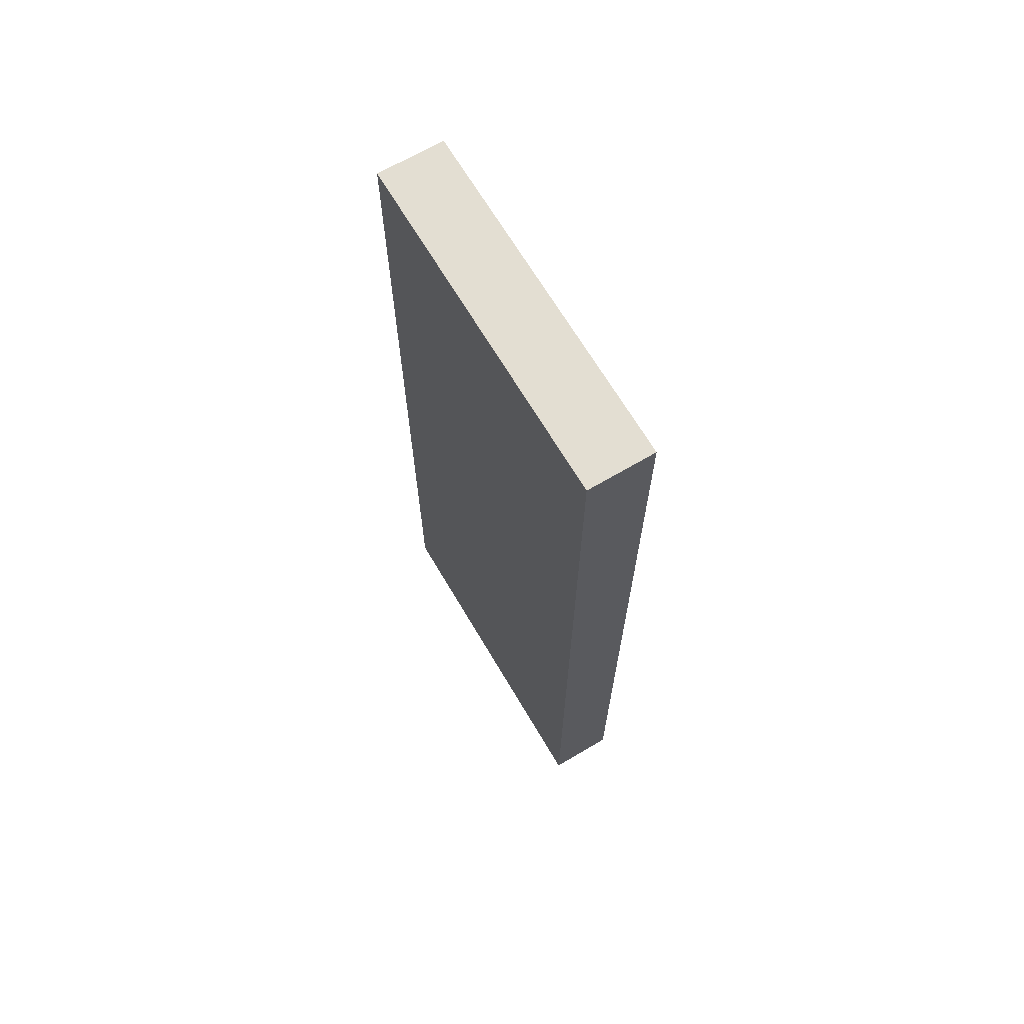
<metadata>
{"format":"obj","ext":"obj","renderer":"f3d","projection":"perspective","resolution":1024,"background":"white","views":[{"elev":67.6,"azim":-30.6,"up":"+Y"}]}
</metadata>
<code>
v -0.06891 -0.9303 -0.3602
v 0.06891 -0.9303 -0.3602
v -0.06891 -0.9303 0.3602
v 0.06891 -0.9303 0.3602
v -0.06891 0.9303 -0.3602
v 0.06891 0.9303 -0.3602
v -0.06891 0.9303 0.3602
v 0.06891 0.9303 0.3602
v 0 0.9303 0
v 0.06891 0.9303 0
v 0 0.9303 -0.3602
v -0.06891 0.9303 0
v 0 0.9303 0.3602
v -0.06891 -0.9303 0
v -0.06891 0 0
v -0.06891 0 -0.3602
v -0.06891 0 0.3602
v 0 -0.9303 -0.3602
v 0 -0.9303 0
v 0.06891 -0.9303 0
v 0 -0.9303 0.3602
v 0.06891 0 -0.3602
v 0.06891 0 0
v 0.06891 0 0.3602
v 0 0 0.3602
v 0 0 -0.3602
v -0.03446 0.9303 -0.1801
v 0 0.9303 -0.1801
v -0.03446 0.9303 -0.3602
v 0.03446 0.9303 0.1801
v 0.06891 0.9303 0.1801
v 0.03446 0.9303 0
v 0.06891 0.9303 -0.1801
v 0.03446 0.9303 -0.3602
v 0.03446 0.9303 -0.1801
v -0.06891 0.9303 -0.1801
v -0.03446 0.9303 0
v -0.06891 0.9303 0.1801
v -0.03446 0.9303 0.3602
v -0.03446 0.9303 0.1801
v 0.03446 0.9303 0.3602
v 0 0.9303 0.1801
v -0.06891 -0.9303 -0.1801
v -0.06891 -0.4652 -0.1801
v -0.06891 -0.4652 -0.3602
v -0.06891 -0.9303 0.1801
v -0.06891 -0.4652 0.1801
v -0.06891 -0.4652 0
v -0.06891 0.4652 -0.1801
v -0.06891 0.4652 -0.3602
v -0.06891 0 -0.1801
v -0.06891 -0.4652 0.3602
v -0.06891 0 0.1801
v -0.06891 0.4652 0.3602
v -0.06891 0.4652 0.1801
v -0.06891 0.4652 0
v -0.03446 -0.9303 -0.3602
v -0.03446 -0.9303 -0.1801
v 0.03446 -0.9303 -0.3602
v 0.03446 -0.9303 -0.1801
v 0 -0.9303 -0.1801
v -0.03446 -0.9303 0.1801
v -0.03446 -0.9303 0
v 0.06891 -0.9303 -0.1801
v 0.03446 -0.9303 0
v 0.06891 -0.9303 0.1801
v 0.03446 -0.9303 0.3602
v 0.03446 -0.9303 0.1801
v -0.03446 -0.9303 0.3602
v 0 -0.9303 0.1801
v 0.06891 -0.4652 -0.3602
v 0.06891 0 -0.1801
v 0.06891 -0.4652 -0.1801
v 0.06891 0.4652 -0.3602
v 0.06891 0.4652 -0.1801
v 0.06891 0.4652 0.1801
v 0.06891 0.4652 0
v 0.06891 -0.4652 0
v 0.06891 0.4652 0.3602
v 0.06891 0 0.1801
v 0.06891 -0.4652 0.3602
v 0.06891 -0.4652 0.1801
v 0 -0.4652 0.3602
v -0.03446 -0.4652 0.3602
v 0.03446 -0.4652 0.3602
v 0.03446 0.4652 0.3602
v 0.03446 0 0.3602
v -0.03446 0 0.3602
v 0 0.4652 0.3602
v -0.03446 0.4652 0.3602
v -0.03446 -0.4652 -0.3602
v -0.03446 0.4652 -0.3602
v -0.03446 0 -0.3602
v 0.03446 -0.4652 -0.3602
v 0 -0.4652 -0.3602
v 0.03446 0 -0.3602
v 0 0.4652 -0.3602
v 0.03446 0.4652 -0.3602
v -0.05168 0.9303 -0.2702
v -0.03446 0.9303 -0.2702
v -0.05168 0.9303 -0.3602
v -0.01723 0.9303 -0.09005
v 0 0.9303 -0.09005
v -0.01723 0.9303 -0.1801
v 0 0.9303 -0.2702
v -0.01723 0.9303 -0.3602
v -0.01723 0.9303 -0.2702
v 0.01723 0.9303 0.09005
v 0.03446 0.9303 0.09005
v 0.01723 0.9303 0
v 0.05168 0.9303 0.2702
v 0.06891 0.9303 0.2702
v 0.05168 0.9303 0.1801
v 0.06891 0.9303 0.09005
v 0.05168 0.9303 0
v 0.05168 0.9303 0.09005
v 0.06891 0.9303 -0.09005
v 0.05168 0.9303 -0.1801
v 0.05168 0.9303 -0.09005
v 0.06891 0.9303 -0.2702
v 0.05168 0.9303 -0.3602
v 0.05168 0.9303 -0.2702
v 0.01723 0.9303 -0.3602
v 0.01723 0.9303 -0.2702
v 0.03446 0.9303 -0.2702
v 0.01723 0.9303 -0.09005
v 0.03446 0.9303 -0.09005
v 0.01723 0.9303 -0.1801
v -0.06891 0.9303 -0.2702
v -0.05168 0.9303 -0.1801
v -0.06891 0.9303 -0.09005
v -0.05168 0.9303 0
v -0.05168 0.9303 -0.09005
v -0.01723 0.9303 0
v -0.03446 0.9303 -0.09005
v -0.06891 0.9303 0.09005
v -0.05168 0.9303 0.1801
v -0.05168 0.9303 0.09005
v -0.06891 0.9303 0.2702
v -0.05168 0.9303 0.3602
v -0.05168 0.9303 0.2702
v -0.01723 0.9303 0.3602
v -0.01723 0.9303 0.2702
v -0.03446 0.9303 0.2702
v 0.01723 0.9303 0.3602
v 0.01723 0.9303 0.2702
v 0 0.9303 0.2702
v 0.05168 0.9303 0.3602
v 0.03446 0.9303 0.2702
v 0 0.9303 0.09005
v 0.01723 0.9303 0.1801
v -0.03446 0.9303 0.09005
v -0.01723 0.9303 0.1801
v -0.01723 0.9303 0.09005
v -0.06891 -0.9303 -0.2702
v -0.06891 -0.6977 -0.2702
v -0.06891 -0.6977 -0.3602
v -0.06891 -0.9303 -0.09005
v -0.06891 -0.6977 -0.09005
v -0.06891 -0.6977 -0.1801
v -0.06891 -0.2326 -0.2702
v -0.06891 -0.2326 -0.3602
v -0.06891 -0.4652 -0.2702
v -0.06891 -0.9303 0.09005
v -0.06891 -0.6977 0.09005
v -0.06891 -0.6977 0
v -0.06891 -0.9303 0.2702
v -0.06891 -0.6977 0.2702
v -0.06891 -0.6977 0.1801
v -0.06891 -0.2326 0.09005
v -0.06891 -0.2326 0
v -0.06891 -0.4652 0.09005
v -0.06891 0.2326 -0.09005
v -0.06891 0.2326 -0.1801
v -0.06891 0 -0.09005
v -0.06891 0.6977 -0.2702
v -0.06891 0.6977 -0.3602
v -0.06891 0.4652 -0.2702
v -0.06891 0.2326 -0.3602
v -0.06891 0 -0.2702
v -0.06891 0.2326 -0.2702
v -0.06891 -0.4652 -0.09005
v -0.06891 -0.2326 -0.09005
v -0.06891 -0.2326 -0.1801
v -0.06891 -0.6977 0.3602
v -0.06891 -0.4652 0.2702
v -0.06891 -0.2326 0.3602
v -0.06891 0 0.2702
v -0.06891 -0.2326 0.2702
v -0.06891 0 0.09005
v -0.06891 -0.2326 0.1801
v -0.06891 0.2326 0.3602
v -0.06891 0.4652 0.2702
v -0.06891 0.2326 0.2702
v -0.06891 0.6977 0.3602
v -0.06891 0.6977 0.2702
v -0.06891 0.6977 0.09005
v -0.06891 0.6977 0.1801
v -0.06891 0.6977 -0.09005
v -0.06891 0.6977 0
v -0.06891 0.6977 -0.1801
v -0.06891 0.2326 0
v -0.06891 0.4652 -0.09005
v -0.06891 0.2326 0.1801
v -0.06891 0.4652 0.09005
v -0.06891 0.2326 0.09005
v -0.05168 -0.9303 -0.3602
v -0.05168 -0.9303 -0.2702
v -0.01723 -0.9303 -0.3602
v -0.01723 -0.9303 -0.2702
v -0.03446 -0.9303 -0.2702
v -0.05168 -0.9303 -0.09005
v -0.05168 -0.9303 -0.1801
v 0.01723 -0.9303 -0.3602
v 0.01723 -0.9303 -0.2702
v 0 -0.9303 -0.2702
v 0.05168 -0.9303 -0.3602
v 0.05168 -0.9303 -0.2702
v 0.03446 -0.9303 -0.2702
v 0.01723 -0.9303 -0.09005
v 0 -0.9303 -0.09005
v 0.01723 -0.9303 -0.1801
v -0.01723 -0.9303 0.09005
v -0.03446 -0.9303 0.09005
v -0.01723 -0.9303 0
v -0.05168 -0.9303 0.2702
v -0.05168 -0.9303 0.1801
v -0.05168 -0.9303 0
v -0.05168 -0.9303 0.09005
v -0.01723 -0.9303 -0.1801
v -0.01723 -0.9303 -0.09005
v -0.03446 -0.9303 -0.09005
v 0.06891 -0.9303 -0.2702
v 0.05168 -0.9303 -0.1801
v 0.06891 -0.9303 -0.09005
v 0.05168 -0.9303 0
v 0.05168 -0.9303 -0.09005
v 0.01723 -0.9303 0
v 0.03446 -0.9303 -0.09005
v 0.06891 -0.9303 0.09005
v 0.05168 -0.9303 0.1801
v 0.05168 -0.9303 0.09005
v 0.06891 -0.9303 0.2702
v 0.05168 -0.9303 0.3602
v 0.05168 -0.9303 0.2702
v 0.01723 -0.9303 0.3602
v 0.01723 -0.9303 0.2702
v 0.03446 -0.9303 0.2702
v -0.01723 -0.9303 0.3602
v -0.01723 -0.9303 0.2702
v 0 -0.9303 0.2702
v -0.05168 -0.9303 0.3602
v -0.03446 -0.9303 0.2702
v 0 -0.9303 0.09005
v -0.01723 -0.9303 0.1801
v 0.03446 -0.9303 0.09005
v 0.01723 -0.9303 0.1801
v 0.01723 -0.9303 0.09005
v 0.06891 -0.6977 -0.3602
v 0.06891 -0.4652 -0.2702
v 0.06891 -0.6977 -0.2702
v 0.06891 -0.2326 -0.3602
v 0.06891 0 -0.2702
v 0.06891 -0.2326 -0.2702
v 0.06891 0 -0.09005
v 0.06891 -0.2326 -0.09005
v 0.06891 -0.2326 -0.1801
v 0.06891 0.2326 -0.3602
v 0.06891 0.4652 -0.2702
v 0.06891 0.2326 -0.2702
v 0.06891 0.6977 -0.3602
v 0.06891 0.6977 -0.2702
v 0.06891 0.6977 -0.09005
v 0.06891 0.6977 -0.1801
v 0.06891 0.6977 0.09005
v 0.06891 0.6977 0
v 0.06891 0.6977 0.2702
v 0.06891 0.6977 0.1801
v 0.06891 0.2326 0.09005
v 0.06891 0.2326 0
v 0.06891 0.4652 0.09005
v 0.06891 0.2326 -0.1801
v 0.06891 0.4652 -0.09005
v 0.06891 0.2326 -0.09005
v 0.06891 -0.6977 -0.1801
v 0.06891 -0.2326 0
v 0.06891 -0.4652 -0.09005
v 0.06891 -0.6977 0
v 0.06891 -0.6977 -0.09005
v 0.06891 0.2326 0.1801
v 0.06891 0 0.09005
v 0.06891 0.6977 0.3602
v 0.06891 0.4652 0.2702
v 0.06891 0.2326 0.3602
v 0.06891 0 0.2702
v 0.06891 0.2326 0.2702
v 0.06891 -0.2326 0.3602
v 0.06891 -0.4652 0.2702
v 0.06891 -0.2326 0.2702
v 0.06891 -0.6977 0.3602
v 0.06891 -0.6977 0.2702
v 0.06891 -0.6977 0.09005
v 0.06891 -0.6977 0.1801
v 0.06891 -0.2326 0.09005
v 0.06891 -0.2326 0.1801
v 0.06891 -0.4652 0.09005
v -0.03446 -0.6977 0.3602
v -0.05168 -0.6977 0.3602
v 0 -0.6977 0.3602
v -0.01723 -0.6977 0.3602
v 0 -0.2326 0.3602
v -0.01723 -0.2326 0.3602
v -0.01723 -0.4652 0.3602
v 0.03446 -0.6977 0.3602
v 0.01723 -0.6977 0.3602
v 0.05168 -0.6977 0.3602
v 0.05168 -0.2326 0.3602
v 0.05168 -0.4652 0.3602
v 0.05168 0.2326 0.3602
v 0.05168 0 0.3602
v 0.05168 0.6977 0.3602
v 0.05168 0.4652 0.3602
v 0.01723 0.2326 0.3602
v 0.01723 0 0.3602
v 0.03446 0.2326 0.3602
v 0.01723 -0.4652 0.3602
v 0.03446 -0.2326 0.3602
v 0.01723 -0.2326 0.3602
v -0.05168 -0.4652 0.3602
v -0.01723 0 0.3602
v -0.03446 -0.2326 0.3602
v -0.05168 0 0.3602
v -0.05168 -0.2326 0.3602
v 0.01723 0.4652 0.3602
v 0 0.2326 0.3602
v 0.03446 0.6977 0.3602
v 0 0.6977 0.3602
v 0.01723 0.6977 0.3602
v -0.03446 0.6977 0.3602
v -0.01723 0.6977 0.3602
v -0.05168 0.6977 0.3602
v -0.05168 0.2326 0.3602
v -0.05168 0.4652 0.3602
v -0.01723 0.2326 0.3602
v -0.01723 0.4652 0.3602
v -0.03446 0.2326 0.3602
v -0.05168 -0.6977 -0.3602
v -0.05168 -0.2326 -0.3602
v -0.05168 -0.4652 -0.3602
v -0.01723 -0.6977 -0.3602
v -0.03446 -0.6977 -0.3602
v -0.05168 0.2326 -0.3602
v -0.05168 0 -0.3602
v -0.05168 0.6977 -0.3602
v -0.05168 0.4652 -0.3602
v -0.01723 0.2326 -0.3602
v -0.01723 0 -0.3602
v -0.03446 0.2326 -0.3602
v 0.01723 -0.2326 -0.3602
v 0.01723 -0.4652 -0.3602
v 0 -0.2326 -0.3602
v 0.05168 -0.6977 -0.3602
v 0.03446 -0.6977 -0.3602
v 0 -0.6977 -0.3602
v 0.01723 -0.6977 -0.3602
v -0.03446 -0.2326 -0.3602
v -0.01723 -0.2326 -0.3602
v -0.01723 -0.4652 -0.3602
v 0.05168 -0.4652 -0.3602
v 0.01723 0 -0.3602
v 0.03446 -0.2326 -0.3602
v 0.05168 0 -0.3602
v 0.05168 -0.2326 -0.3602
v -0.01723 0.4652 -0.3602
v 0 0.2326 -0.3602
v -0.03446 0.6977 -0.3602
v 0 0.6977 -0.3602
v -0.01723 0.6977 -0.3602
v 0.03446 0.6977 -0.3602
v 0.01723 0.6977 -0.3602
v 0.05168 0.6977 -0.3602
v 0.05168 0.2326 -0.3602
v 0.05168 0.4652 -0.3602
v 0.01723 0.2326 -0.3602
v 0.01723 0.4652 -0.3602
v 0.03446 0.2326 -0.3602
f 5 99 101
f 99 27 100
f 100 29 101
f 99 100 101
f 27 102 104
f 102 9 103
f 103 28 104
f 102 103 104
f 28 105 107
f 105 11 106
f 106 29 107
f 105 106 107
f 27 104 100
f 104 28 107
f 107 29 100
f 104 107 100
f 9 108 110
f 108 30 109
f 109 32 110
f 108 109 110
f 30 111 113
f 111 8 112
f 112 31 113
f 111 112 113
f 31 114 116
f 114 10 115
f 115 32 116
f 114 115 116
f 30 113 109
f 113 31 116
f 116 32 109
f 113 116 109
f 10 117 119
f 117 33 118
f 118 35 119
f 117 118 119
f 33 120 122
f 120 6 121
f 121 34 122
f 120 121 122
f 34 123 125
f 123 11 124
f 124 35 125
f 123 124 125
f 33 122 118
f 122 34 125
f 125 35 118
f 122 125 118
f 9 110 103
f 110 32 126
f 126 28 103
f 110 126 103
f 32 115 127
f 115 10 119
f 119 35 127
f 115 119 127
f 35 124 128
f 124 11 105
f 105 28 128
f 124 105 128
f 32 127 126
f 127 35 128
f 128 28 126
f 127 128 126
f 5 129 99
f 129 36 130
f 130 27 99
f 129 130 99
f 36 131 133
f 131 12 132
f 132 37 133
f 131 132 133
f 37 134 135
f 134 9 102
f 102 27 135
f 134 102 135
f 36 133 130
f 133 37 135
f 135 27 130
f 133 135 130
f 12 136 138
f 136 38 137
f 137 40 138
f 136 137 138
f 38 139 141
f 139 7 140
f 140 39 141
f 139 140 141
f 39 142 144
f 142 13 143
f 143 40 144
f 142 143 144
f 38 141 137
f 141 39 144
f 144 40 137
f 141 144 137
f 13 145 147
f 145 41 146
f 146 42 147
f 145 146 147
f 41 148 149
f 148 8 111
f 111 30 149
f 148 111 149
f 30 108 151
f 108 9 150
f 150 42 151
f 108 150 151
f 41 149 146
f 149 30 151
f 151 42 146
f 149 151 146
f 12 138 132
f 138 40 152
f 152 37 132
f 138 152 132
f 40 143 153
f 143 13 147
f 147 42 153
f 143 147 153
f 42 150 154
f 150 9 134
f 134 37 154
f 150 134 154
f 40 153 152
f 153 42 154
f 154 37 152
f 153 154 152
f 1 155 157
f 155 43 156
f 156 45 157
f 155 156 157
f 43 158 160
f 158 14 159
f 159 44 160
f 158 159 160
f 44 161 163
f 161 16 162
f 162 45 163
f 161 162 163
f 43 160 156
f 160 44 163
f 163 45 156
f 160 163 156
f 14 164 166
f 164 46 165
f 165 48 166
f 164 165 166
f 46 167 169
f 167 3 168
f 168 47 169
f 167 168 169
f 47 170 172
f 170 15 171
f 171 48 172
f 170 171 172
f 46 169 165
f 169 47 172
f 172 48 165
f 169 172 165
f 15 173 175
f 173 49 174
f 174 51 175
f 173 174 175
f 49 176 178
f 176 5 177
f 177 50 178
f 176 177 178
f 50 179 181
f 179 16 180
f 180 51 181
f 179 180 181
f 49 178 174
f 178 50 181
f 181 51 174
f 178 181 174
f 14 166 159
f 166 48 182
f 182 44 159
f 166 182 159
f 48 171 183
f 171 15 175
f 175 51 183
f 171 175 183
f 51 180 184
f 180 16 161
f 161 44 184
f 180 161 184
f 48 183 182
f 183 51 184
f 184 44 182
f 183 184 182
f 3 185 168
f 185 52 186
f 186 47 168
f 185 186 168
f 52 187 189
f 187 17 188
f 188 53 189
f 187 188 189
f 53 190 191
f 190 15 170
f 170 47 191
f 190 170 191
f 52 189 186
f 189 53 191
f 191 47 186
f 189 191 186
f 17 192 194
f 192 54 193
f 193 55 194
f 192 193 194
f 54 195 196
f 195 7 139
f 139 38 196
f 195 139 196
f 38 136 198
f 136 12 197
f 197 55 198
f 136 197 198
f 54 196 193
f 196 38 198
f 198 55 193
f 196 198 193
f 12 131 200
f 131 36 199
f 199 56 200
f 131 199 200
f 36 129 201
f 129 5 176
f 176 49 201
f 129 176 201
f 49 173 203
f 173 15 202
f 202 56 203
f 173 202 203
f 36 201 199
f 201 49 203
f 203 56 199
f 201 203 199
f 17 194 188
f 194 55 204
f 204 53 188
f 194 204 188
f 55 197 205
f 197 12 200
f 200 56 205
f 197 200 205
f 56 202 206
f 202 15 190
f 190 53 206
f 202 190 206
f 55 205 204
f 205 56 206
f 206 53 204
f 205 206 204
f 1 207 155
f 207 57 208
f 208 43 155
f 207 208 155
f 57 209 211
f 209 18 210
f 210 58 211
f 209 210 211
f 58 212 213
f 212 14 158
f 158 43 213
f 212 158 213
f 57 211 208
f 211 58 213
f 213 43 208
f 211 213 208
f 18 214 216
f 214 59 215
f 215 61 216
f 214 215 216
f 59 217 219
f 217 2 218
f 218 60 219
f 217 218 219
f 60 220 222
f 220 19 221
f 221 61 222
f 220 221 222
f 59 219 215
f 219 60 222
f 222 61 215
f 219 222 215
f 19 223 225
f 223 62 224
f 224 63 225
f 223 224 225
f 62 226 227
f 226 3 167
f 167 46 227
f 226 167 227
f 46 164 229
f 164 14 228
f 228 63 229
f 164 228 229
f 62 227 224
f 227 46 229
f 229 63 224
f 227 229 224
f 18 216 210
f 216 61 230
f 230 58 210
f 216 230 210
f 61 221 231
f 221 19 225
f 225 63 231
f 221 225 231
f 63 228 232
f 228 14 212
f 212 58 232
f 228 212 232
f 61 231 230
f 231 63 232
f 232 58 230
f 231 232 230
f 2 233 218
f 233 64 234
f 234 60 218
f 233 234 218
f 64 235 237
f 235 20 236
f 236 65 237
f 235 236 237
f 65 238 239
f 238 19 220
f 220 60 239
f 238 220 239
f 64 237 234
f 237 65 239
f 239 60 234
f 237 239 234
f 20 240 242
f 240 66 241
f 241 68 242
f 240 241 242
f 66 243 245
f 243 4 244
f 244 67 245
f 243 244 245
f 67 246 248
f 246 21 247
f 247 68 248
f 246 247 248
f 66 245 241
f 245 67 248
f 248 68 241
f 245 248 241
f 21 249 251
f 249 69 250
f 250 70 251
f 249 250 251
f 69 252 253
f 252 3 226
f 226 62 253
f 252 226 253
f 62 223 255
f 223 19 254
f 254 70 255
f 223 254 255
f 69 253 250
f 253 62 255
f 255 70 250
f 253 255 250
f 20 242 236
f 242 68 256
f 256 65 236
f 242 256 236
f 68 247 257
f 247 21 251
f 251 70 257
f 247 251 257
f 70 254 258
f 254 19 238
f 238 65 258
f 254 238 258
f 68 257 256
f 257 70 258
f 258 65 256
f 257 258 256
f 2 259 261
f 259 71 260
f 260 73 261
f 259 260 261
f 71 262 264
f 262 22 263
f 263 72 264
f 262 263 264
f 72 265 267
f 265 23 266
f 266 73 267
f 265 266 267
f 71 264 260
f 264 72 267
f 267 73 260
f 264 267 260
f 22 268 270
f 268 74 269
f 269 75 270
f 268 269 270
f 74 271 272
f 271 6 120
f 120 33 272
f 271 120 272
f 33 117 274
f 117 10 273
f 273 75 274
f 117 273 274
f 74 272 269
f 272 33 274
f 274 75 269
f 272 274 269
f 10 114 276
f 114 31 275
f 275 77 276
f 114 275 276
f 31 112 278
f 112 8 277
f 277 76 278
f 112 277 278
f 76 279 281
f 279 23 280
f 280 77 281
f 279 280 281
f 31 278 275
f 278 76 281
f 281 77 275
f 278 281 275
f 22 270 263
f 270 75 282
f 282 72 263
f 270 282 263
f 75 273 283
f 273 10 276
f 276 77 283
f 273 276 283
f 77 280 284
f 280 23 265
f 265 72 284
f 280 265 284
f 75 283 282
f 283 77 284
f 284 72 282
f 283 284 282
f 2 261 233
f 261 73 285
f 285 64 233
f 261 285 233
f 73 266 287
f 266 23 286
f 286 78 287
f 266 286 287
f 78 288 289
f 288 20 235
f 235 64 289
f 288 235 289
f 73 287 285
f 287 78 289
f 289 64 285
f 287 289 285
f 23 279 291
f 279 76 290
f 290 80 291
f 279 290 291
f 76 277 293
f 277 8 292
f 292 79 293
f 277 292 293
f 79 294 296
f 294 24 295
f 295 80 296
f 294 295 296
f 76 293 290
f 293 79 296
f 296 80 290
f 293 296 290
f 24 297 299
f 297 81 298
f 298 82 299
f 297 298 299
f 81 300 301
f 300 4 243
f 243 66 301
f 300 243 301
f 66 240 303
f 240 20 302
f 302 82 303
f 240 302 303
f 81 301 298
f 301 66 303
f 303 82 298
f 301 303 298
f 23 291 286
f 291 80 304
f 304 78 286
f 291 304 286
f 80 295 305
f 295 24 299
f 299 82 305
f 295 299 305
f 82 302 306
f 302 20 288
f 288 78 306
f 302 288 306
f 80 305 304
f 305 82 306
f 306 78 304
f 305 306 304
f 3 252 308
f 252 69 307
f 307 84 308
f 252 307 308
f 69 249 310
f 249 21 309
f 309 83 310
f 249 309 310
f 83 311 313
f 311 25 312
f 312 84 313
f 311 312 313
f 69 310 307
f 310 83 313
f 313 84 307
f 310 313 307
f 21 246 315
f 246 67 314
f 314 85 315
f 246 314 315
f 67 244 316
f 244 4 300
f 300 81 316
f 244 300 316
f 81 297 318
f 297 24 317
f 317 85 318
f 297 317 318
f 67 316 314
f 316 81 318
f 318 85 314
f 316 318 314
f 24 294 320
f 294 79 319
f 319 87 320
f 294 319 320
f 79 292 322
f 292 8 321
f 321 86 322
f 292 321 322
f 86 323 325
f 323 25 324
f 324 87 325
f 323 324 325
f 79 322 319
f 322 86 325
f 325 87 319
f 322 325 319
f 21 315 309
f 315 85 326
f 326 83 309
f 315 326 309
f 85 317 327
f 317 24 320
f 320 87 327
f 317 320 327
f 87 324 328
f 324 25 311
f 311 83 328
f 324 311 328
f 85 327 326
f 327 87 328
f 328 83 326
f 327 328 326
f 3 308 185
f 308 84 329
f 329 52 185
f 308 329 185
f 84 312 331
f 312 25 330
f 330 88 331
f 312 330 331
f 88 332 333
f 332 17 187
f 187 52 333
f 332 187 333
f 84 331 329
f 331 88 333
f 333 52 329
f 331 333 329
f 25 323 335
f 323 86 334
f 334 89 335
f 323 334 335
f 86 321 336
f 321 8 148
f 148 41 336
f 321 148 336
f 41 145 338
f 145 13 337
f 337 89 338
f 145 337 338
f 86 336 334
f 336 41 338
f 338 89 334
f 336 338 334
f 13 142 340
f 142 39 339
f 339 90 340
f 142 339 340
f 39 140 341
f 140 7 195
f 195 54 341
f 140 195 341
f 54 192 343
f 192 17 342
f 342 90 343
f 192 342 343
f 39 341 339
f 341 54 343
f 343 90 339
f 341 343 339
f 25 335 330
f 335 89 344
f 344 88 330
f 335 344 330
f 89 337 345
f 337 13 340
f 340 90 345
f 337 340 345
f 90 342 346
f 342 17 332
f 332 88 346
f 342 332 346
f 89 345 344
f 345 90 346
f 346 88 344
f 345 346 344
f 1 157 207
f 157 45 347
f 347 57 207
f 157 347 207
f 45 162 349
f 162 16 348
f 348 91 349
f 162 348 349
f 91 350 351
f 350 18 209
f 209 57 351
f 350 209 351
f 45 349 347
f 349 91 351
f 351 57 347
f 349 351 347
f 16 179 353
f 179 50 352
f 352 93 353
f 179 352 353
f 50 177 355
f 177 5 354
f 354 92 355
f 177 354 355
f 92 356 358
f 356 26 357
f 357 93 358
f 356 357 358
f 50 355 352
f 355 92 358
f 358 93 352
f 355 358 352
f 26 359 361
f 359 94 360
f 360 95 361
f 359 360 361
f 94 362 363
f 362 2 217
f 217 59 363
f 362 217 363
f 59 214 365
f 214 18 364
f 364 95 365
f 214 364 365
f 94 363 360
f 363 59 365
f 365 95 360
f 363 365 360
f 16 353 348
f 353 93 366
f 366 91 348
f 353 366 348
f 93 357 367
f 357 26 361
f 361 95 367
f 357 361 367
f 95 364 368
f 364 18 350
f 350 91 368
f 364 350 368
f 93 367 366
f 367 95 368
f 368 91 366
f 367 368 366
f 2 362 259
f 362 94 369
f 369 71 259
f 362 369 259
f 94 359 371
f 359 26 370
f 370 96 371
f 359 370 371
f 96 372 373
f 372 22 262
f 262 71 373
f 372 262 373
f 94 371 369
f 371 96 373
f 373 71 369
f 371 373 369
f 26 356 375
f 356 92 374
f 374 97 375
f 356 374 375
f 92 354 376
f 354 5 101
f 101 29 376
f 354 101 376
f 29 106 378
f 106 11 377
f 377 97 378
f 106 377 378
f 92 376 374
f 376 29 378
f 378 97 374
f 376 378 374
f 11 123 380
f 123 34 379
f 379 98 380
f 123 379 380
f 34 121 381
f 121 6 271
f 271 74 381
f 121 271 381
f 74 268 383
f 268 22 382
f 382 98 383
f 268 382 383
f 34 381 379
f 381 74 383
f 383 98 379
f 381 383 379
f 26 375 370
f 375 97 384
f 384 96 370
f 375 384 370
f 97 377 385
f 377 11 380
f 380 98 385
f 377 380 385
f 98 382 386
f 382 22 372
f 372 96 386
f 382 372 386
f 97 385 384
f 385 98 386
f 386 96 384
f 385 386 384

</code>
